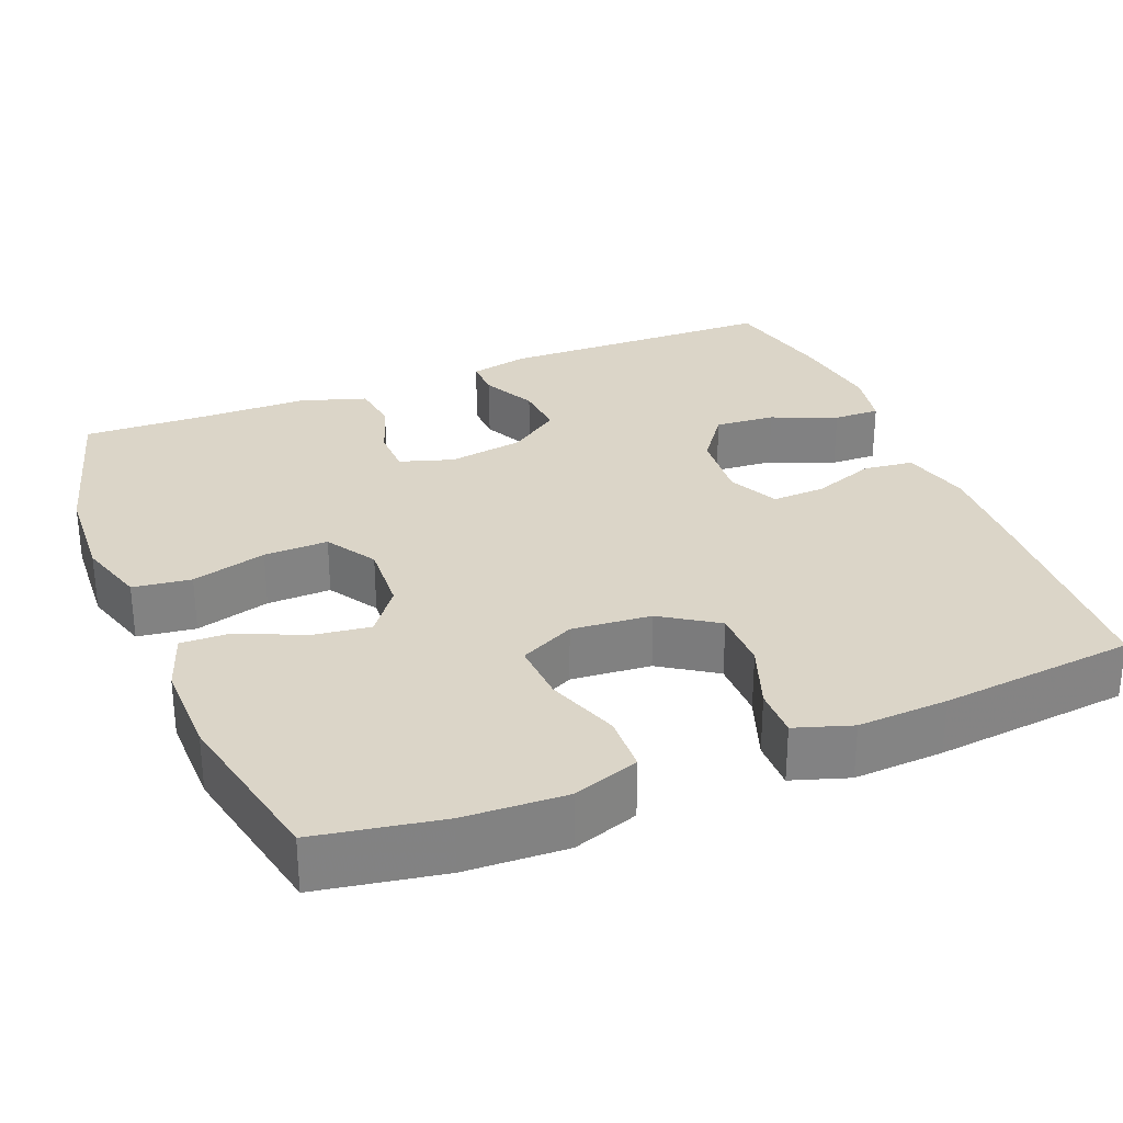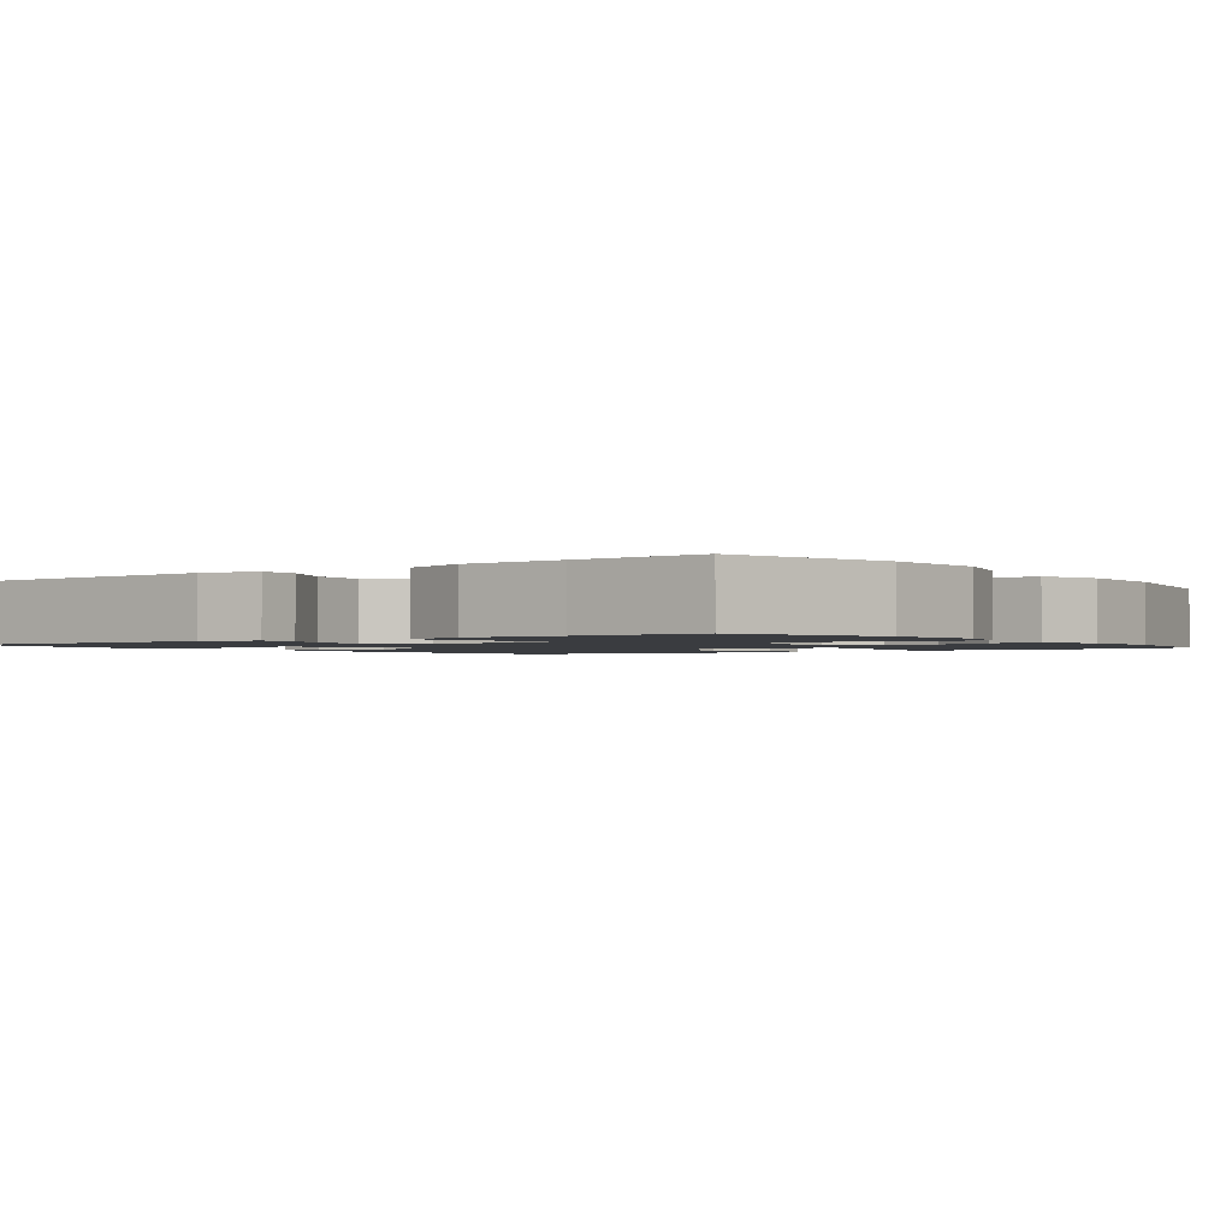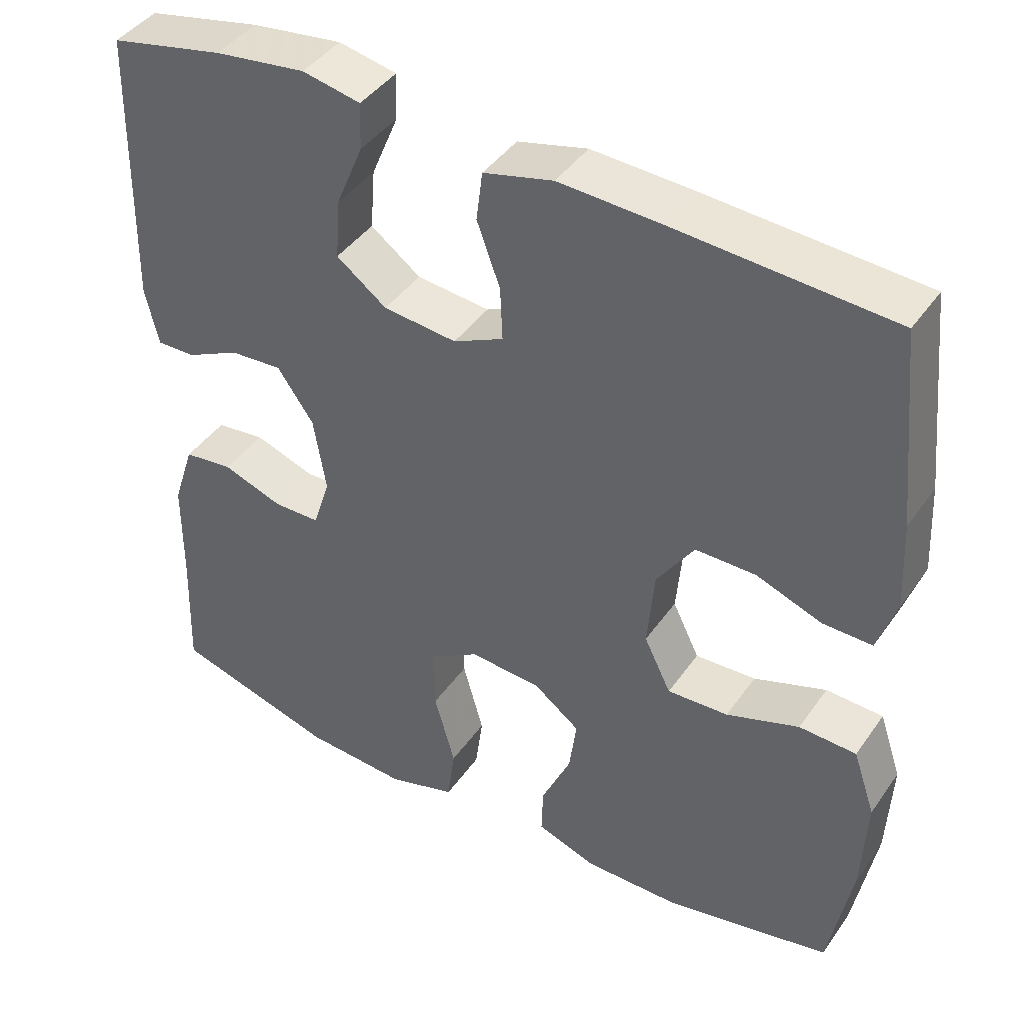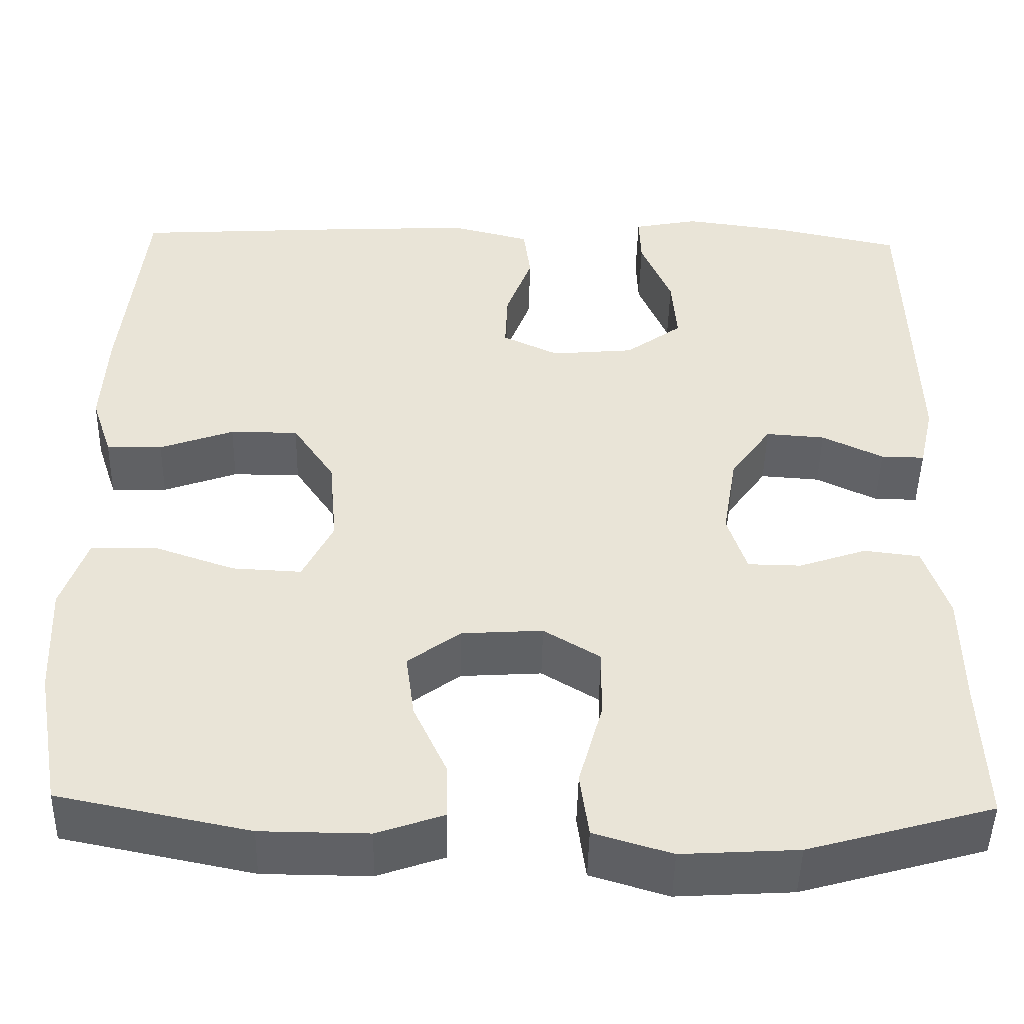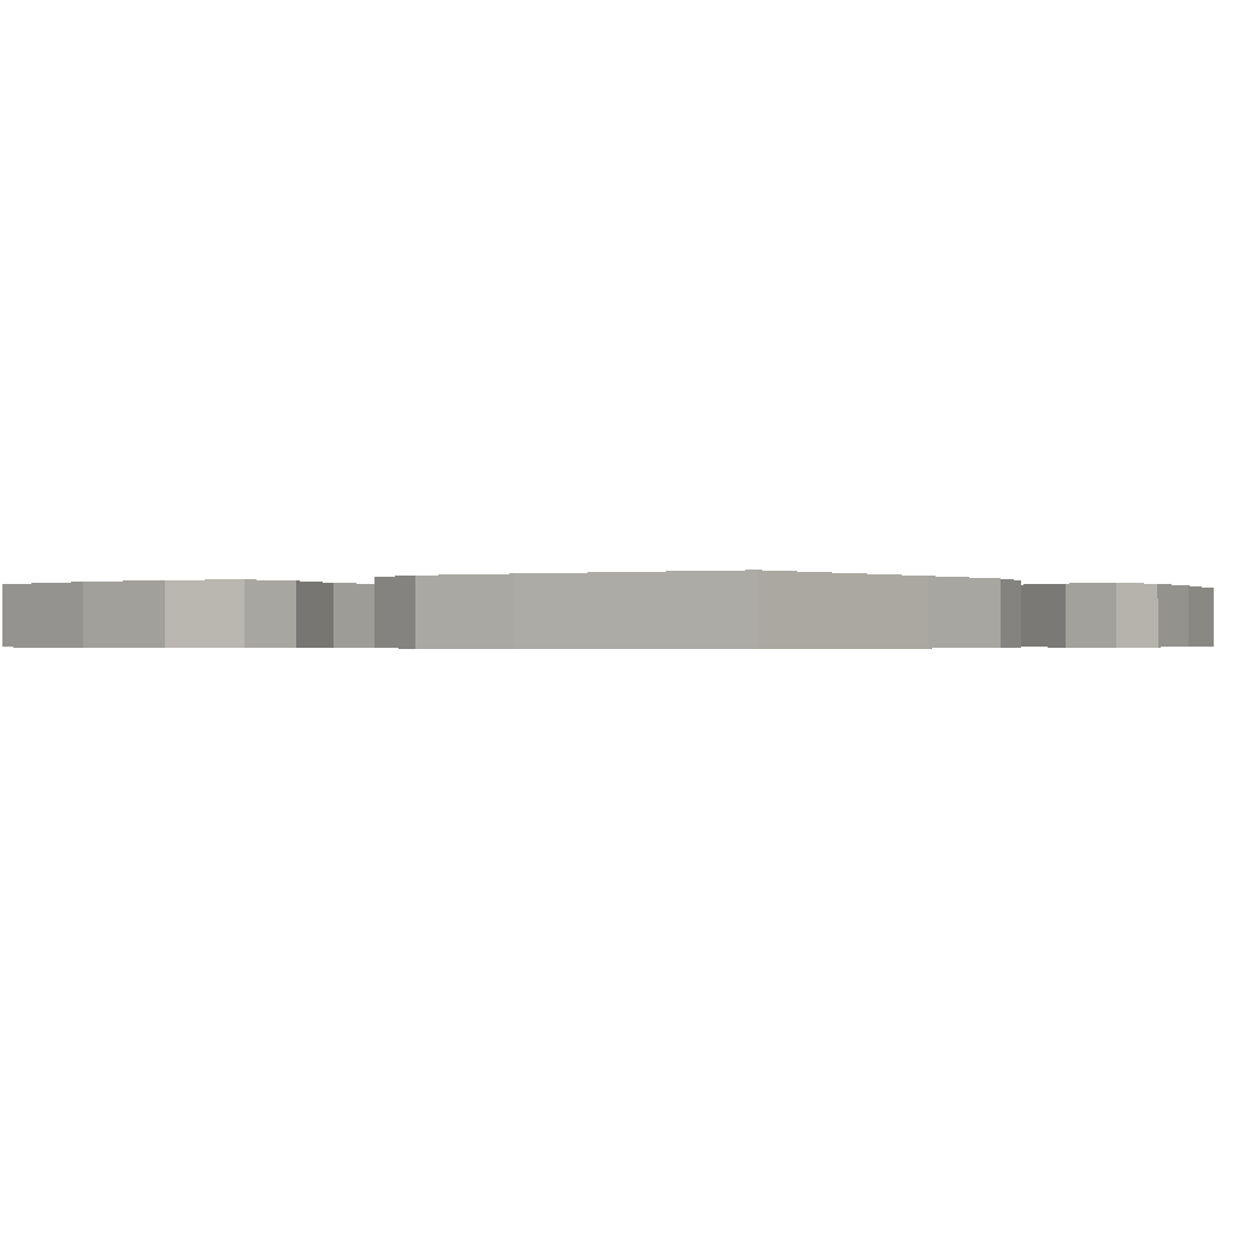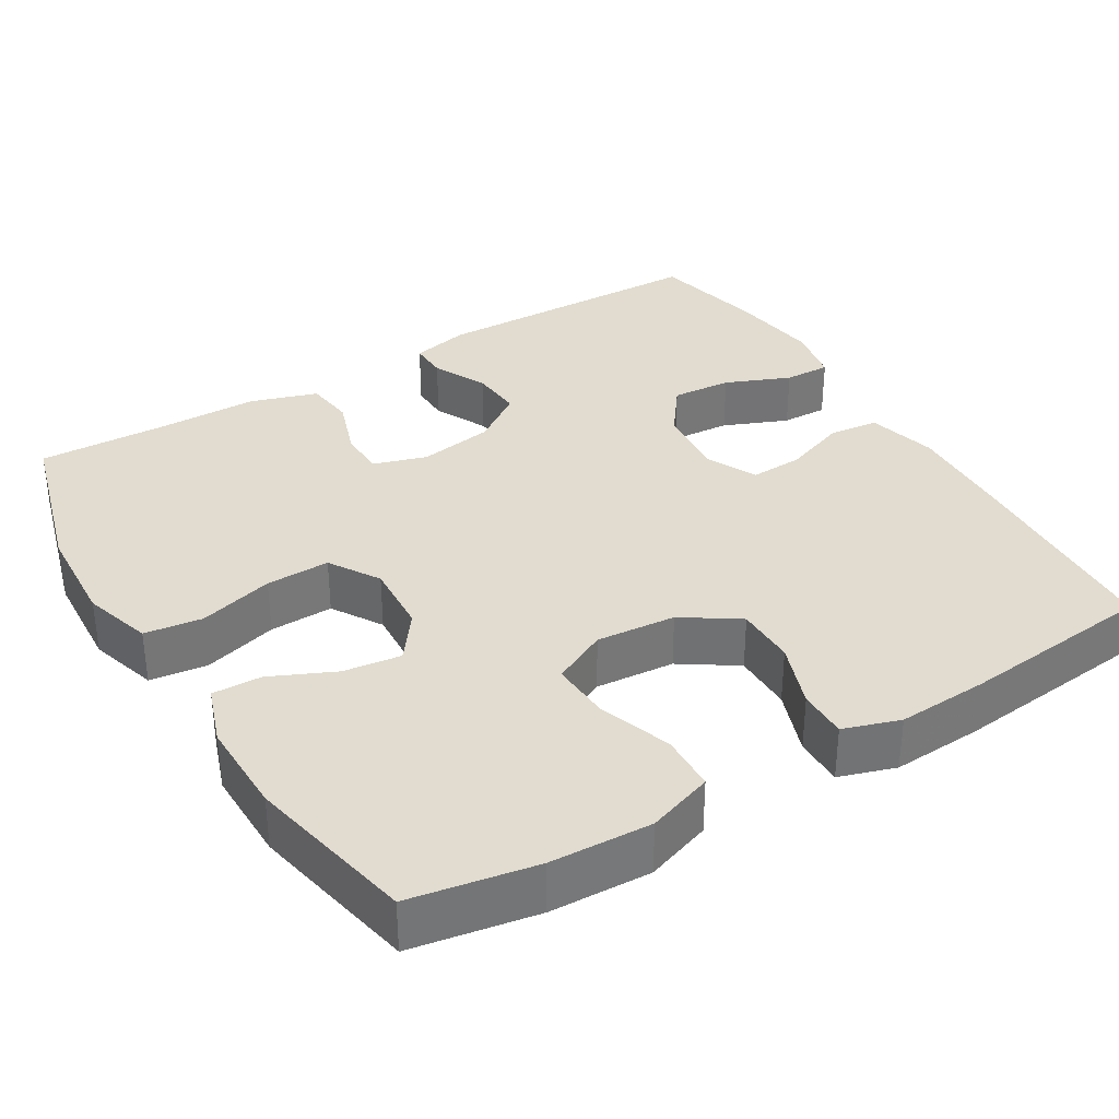
<metadata>
{"format":"obj","ext":"obj","renderer":"f3d","projection":"perspective","resolution":1024,"background":"white","views":[{"elev":29.5,"azim":-112.1,"up":"+Y"},{"elev":-1.6,"azim":126.6,"up":"+Y"},{"elev":42.5,"azim":-147.8,"up":"+Z"},{"elev":-47.4,"azim":-1.2,"up":"+Z"},{"elev":-0.5,"azim":-53.8,"up":"+Y"},{"elev":34.5,"azim":-121.2,"up":"+Y"}]}
</metadata>
<code>
v 0.5 0.07 0.5
v 0.508 0.07 0.137
v 0.491 0.07 0.062
v 0.441 0.07 0.063
v 0.371 0.07 0.097
v 0.303 0.07 0.102
v 0.256 0.07 0.035
v 0.24 0.07 -0.063
v 0.262 0.07 -0.132
v 0.323 0.07 -0.133
v 0.401 0.07 -0.106
v 0.465 0.07 -0.114
v 0.493 0.07 -0.2
v 0.494 0.07 -0.33
v 0.5 0.07 -0.5
v 0.289 0.07 -0.56
v 0.156 0.07 -0.568
v 0.067 0.07 -0.541
v 0.057 0.07 -0.466
v 0.084 0.07 -0.369
v 0.086 0.07 -0.286
v 0.021 0.07 -0.246
v -0.072 0.07 -0.252
v -0.132 0.07 -0.297
v -0.122 0.07 -0.372
v -0.084 0.07 -0.455
v -0.082 0.07 -0.519
v -0.159 0.07 -0.546
v -0.282 0.07 -0.545
v -0.5 0.07 -0.5
v -0.529 0.07 -0.338
v -0.535 0.07 -0.207
v -0.506 0.07 -0.122
v -0.432 0.07 -0.119
v -0.338 0.07 -0.152
v -0.259 0.07 -0.156
v -0.224 0.07 -0.085
v -0.233 0.07 0.018
v -0.281 0.07 0.09
v -0.359 0.07 0.09
v -0.444 0.07 0.059
v -0.508 0.07 0.058
v -0.532 0.07 0.131
v -0.526 0.07 0.247
v -0.5 0.07 0.5
v -0.223 0.07 0.517
v -0.088 0.07 0.523
v 0.002 0.07 0.5
v 0.01 0.07 0.436
v -0.02 0.07 0.354
v -0.023 0.07 0.285
v 0.042 0.07 0.254
v 0.137 0.07 0.263
v 0.202 0.07 0.311
v 0.196 0.07 0.389
v 0.161 0.07 0.473
v 0.159 0.07 0.533
v 0.234 0.07 0.548
v 0.352 0.07 0.532
v 0.5 0 0.5
v 0.508 0 0.137
v 0.491 0 0.062
v 0.441 0 0.063
v 0.371 0 0.097
v 0.303 0 0.102
v 0.256 0 0.035
v 0.24 0 -0.063
v 0.262 0 -0.132
v 0.323 0 -0.133
v 0.401 0 -0.106
v 0.465 0 -0.114
v 0.493 0 -0.2
v 0.494 0 -0.33
v 0.5 0 -0.5
v 0.289 0 -0.56
v 0.156 0 -0.568
v 0.067 0 -0.541
v 0.057 0 -0.466
v 0.084 0 -0.369
v 0.086 0 -0.286
v 0.021 0 -0.246
v -0.072 0 -0.252
v -0.132 0 -0.297
v -0.122 0 -0.372
v -0.084 0 -0.455
v -0.082 0 -0.519
v -0.159 0 -0.546
v -0.282 0 -0.545
v -0.5 0 -0.5
v -0.529 0 -0.338
v -0.535 0 -0.207
v -0.506 0 -0.122
v -0.432 0 -0.119
v -0.338 0 -0.152
v -0.259 0 -0.156
v -0.224 0 -0.085
v -0.233 0 0.018
v -0.281 0 0.09
v -0.359 0 0.09
v -0.444 0 0.059
v -0.508 0 0.058
v -0.532 0 0.131
v -0.526 0 0.247
v -0.5 0 0.5
v -0.223 0 0.517
v -0.088 0 0.523
v 0.002 0 0.5
v 0.01 0 0.436
v -0.02 0 0.354
v -0.023 0 0.285
v 0.042 0 0.254
v 0.137 0 0.263
v 0.202 0 0.311
v 0.196 0 0.389
v 0.161 0 0.473
v 0.159 0 0.533
v 0.234 0 0.548
v 0.352 0 0.532
f 55 56 57 58
f 54 55 58 59
f 47 48 49 50
f 47 50 51
f 46 47 51
f 45 46 51
f 44 45 51 52
f 40 41 42 43
f 39 40 43 44
f 32 33 34 35
f 32 35 36
f 31 32 36
f 30 31 36
f 29 30 36
f 28 29 36 37
f 25 26 27 28
f 24 25 28 37
f 17 18 19 20
f 17 20 21
f 14 15 16 17
f 14 17 21
f 13 14 21 22
f 10 11 12 13
f 9 10 13 22
f 2 3 4 5
f 2 5 6
f 54 59 1 2
f 53 54 2 6
f 52 53 6 7
f 39 44 52 7
f 38 39 7 8
f 23 24 37 38
f 22 23 38
f 8 9 22 38
f 117 116 115 114
f 118 117 114 113
f 109 108 107 106
f 110 109 106
f 110 106 105
f 110 105 104
f 111 110 104 103
f 102 101 100 99
f 103 102 99 98
f 94 93 92 91
f 95 94 91
f 95 91 90
f 95 90 89
f 95 89 88
f 96 95 88 87
f 87 86 85 84
f 96 87 84 83
f 79 78 77 76
f 80 79 76
f 76 75 74 73
f 80 76 73
f 81 80 73 72
f 72 71 70 69
f 81 72 69 68
f 64 63 62 61
f 65 64 61
f 61 60 118 113
f 65 61 113 112
f 66 65 112 111
f 66 111 103 98
f 67 66 98 97
f 97 96 83 82
f 97 82 81
f 97 81 68 67
f 1 60 61 2
f 2 61 62 3
f 3 62 63 4
f 4 63 64 5
f 5 64 65 6
f 6 65 66 7
f 7 66 67 8
f 8 67 68 9
f 9 68 69 10
f 10 69 70 11
f 11 70 71 12
f 12 71 72 13
f 13 72 73 14
f 14 73 74 15
f 15 74 75 16
f 16 75 76 17
f 17 76 77 18
f 18 77 78 19
f 19 78 79 20
f 20 79 80 21
f 21 80 81 22
f 22 81 82 23
f 23 82 83 24
f 24 83 84 25
f 25 84 85 26
f 26 85 86 27
f 27 86 87 28
f 28 87 88 29
f 29 88 89 30
f 30 89 90 31
f 31 90 91 32
f 32 91 92 33
f 33 92 93 34
f 34 93 94 35
f 35 94 95 36
f 36 95 96 37
f 37 96 97 38
f 38 97 98 39
f 39 98 99 40
f 40 99 100 41
f 41 100 101 42
f 42 101 102 43
f 43 102 103 44
f 44 103 104 45
f 45 104 105 46
f 46 105 106 47
f 47 106 107 48
f 48 107 108 49
f 49 108 109 50
f 50 109 110 51
f 51 110 111 52
f 52 111 112 53
f 53 112 113 54
f 54 113 114 55
f 55 114 115 56
f 56 115 116 57
f 57 116 117 58
f 58 117 118 59
f 59 118 60 1

</code>
